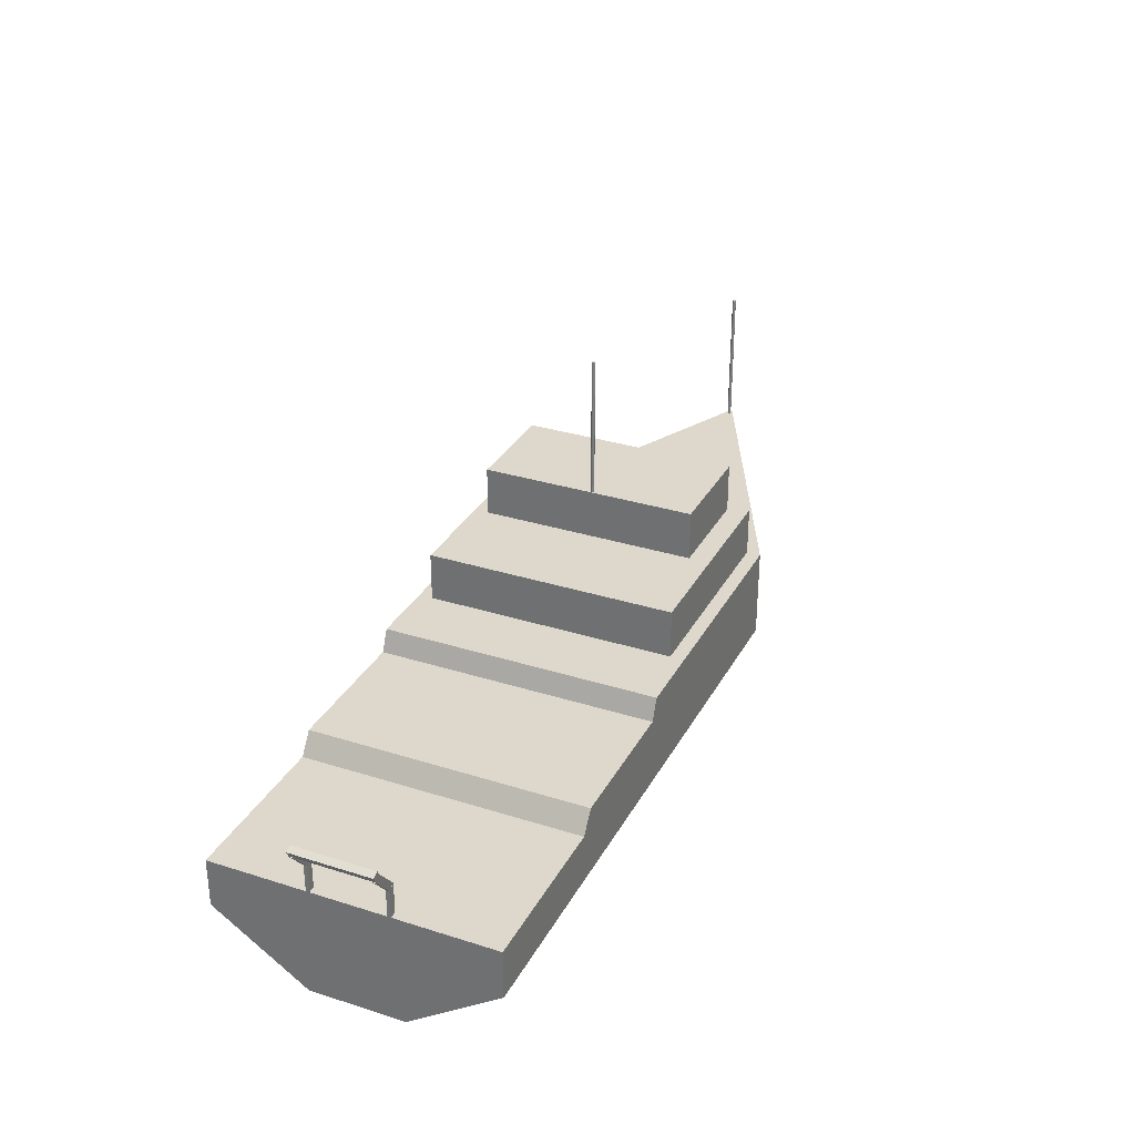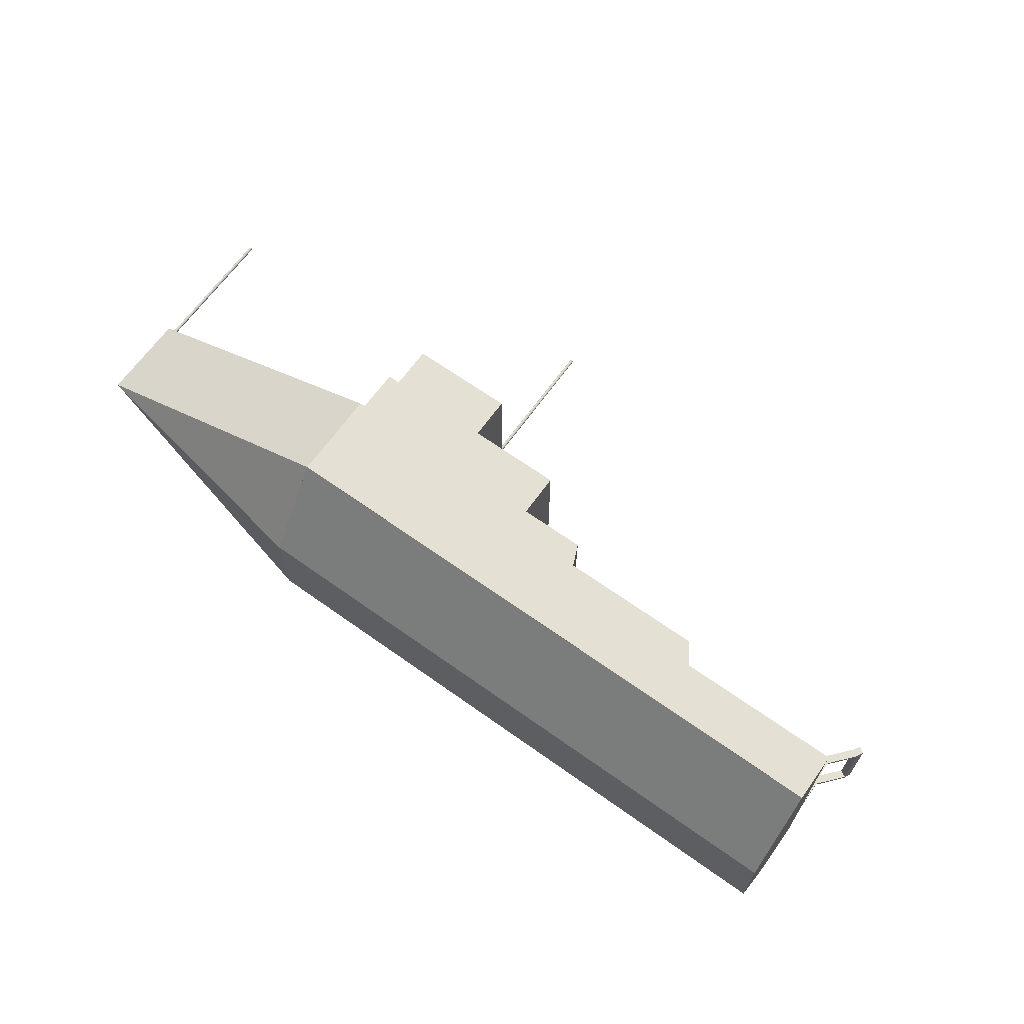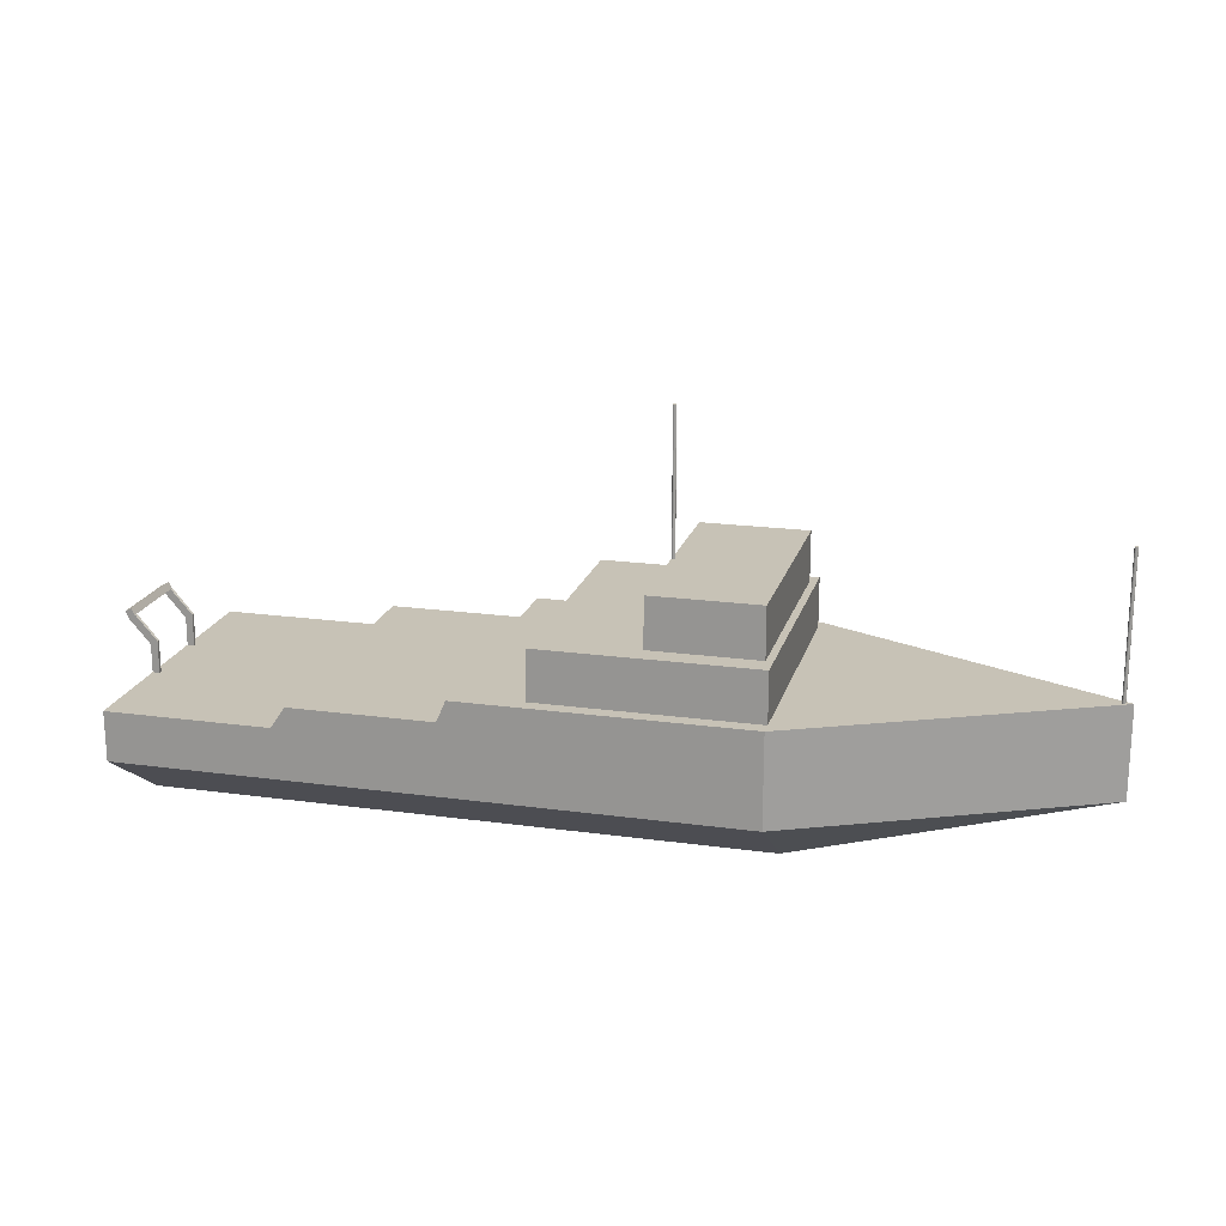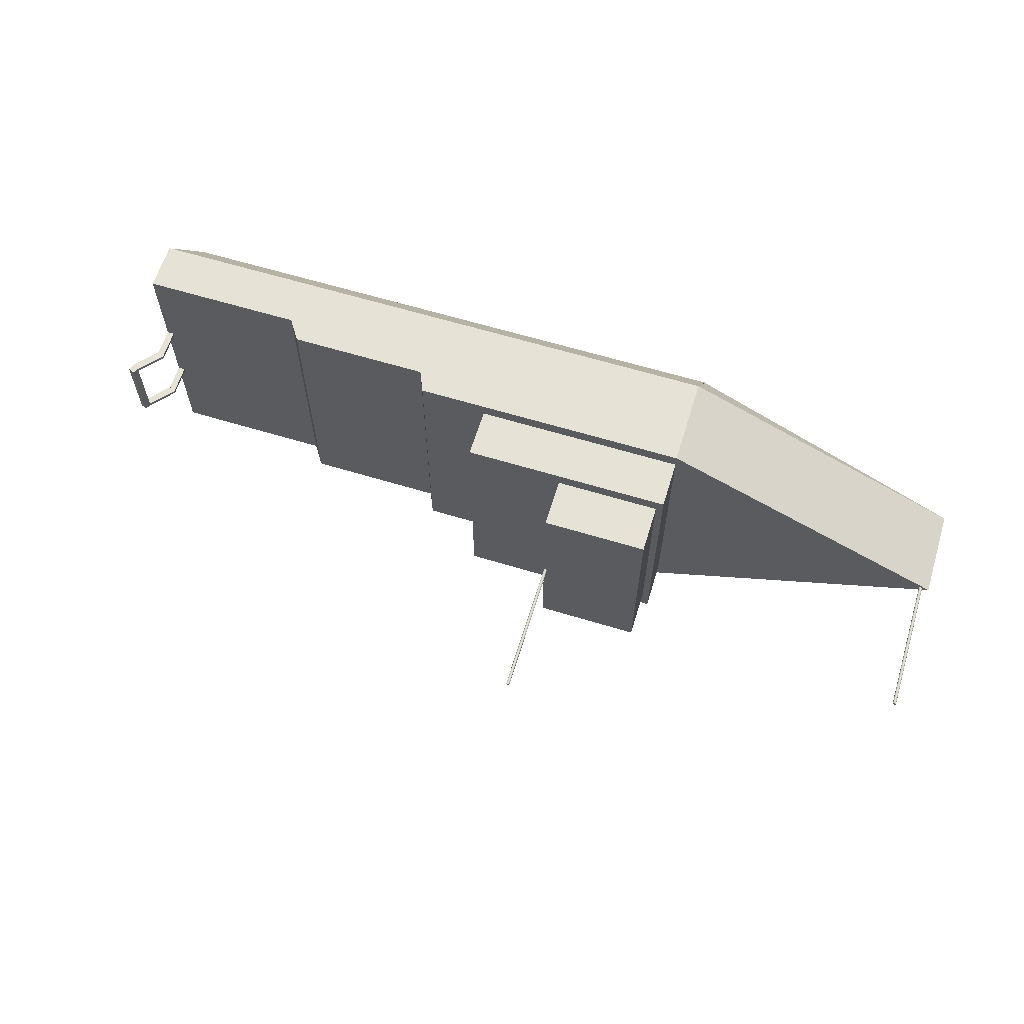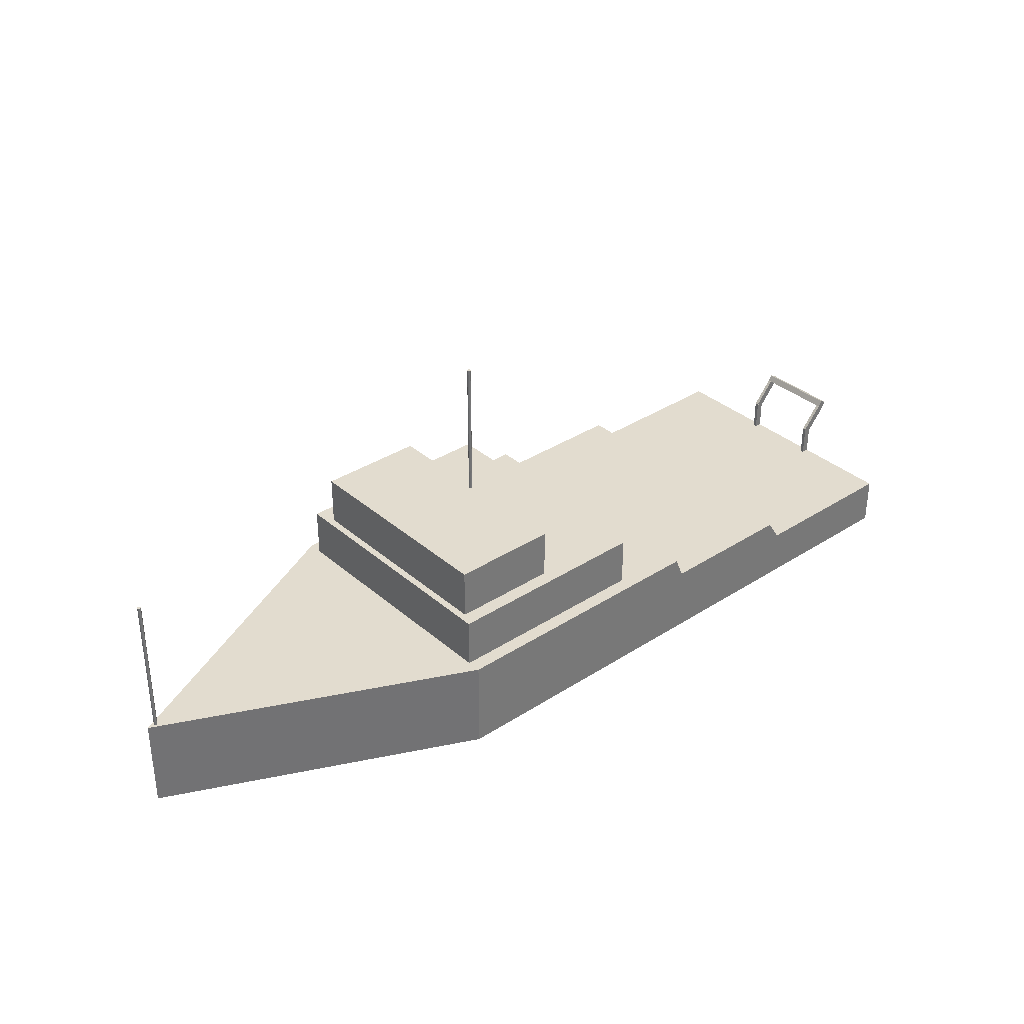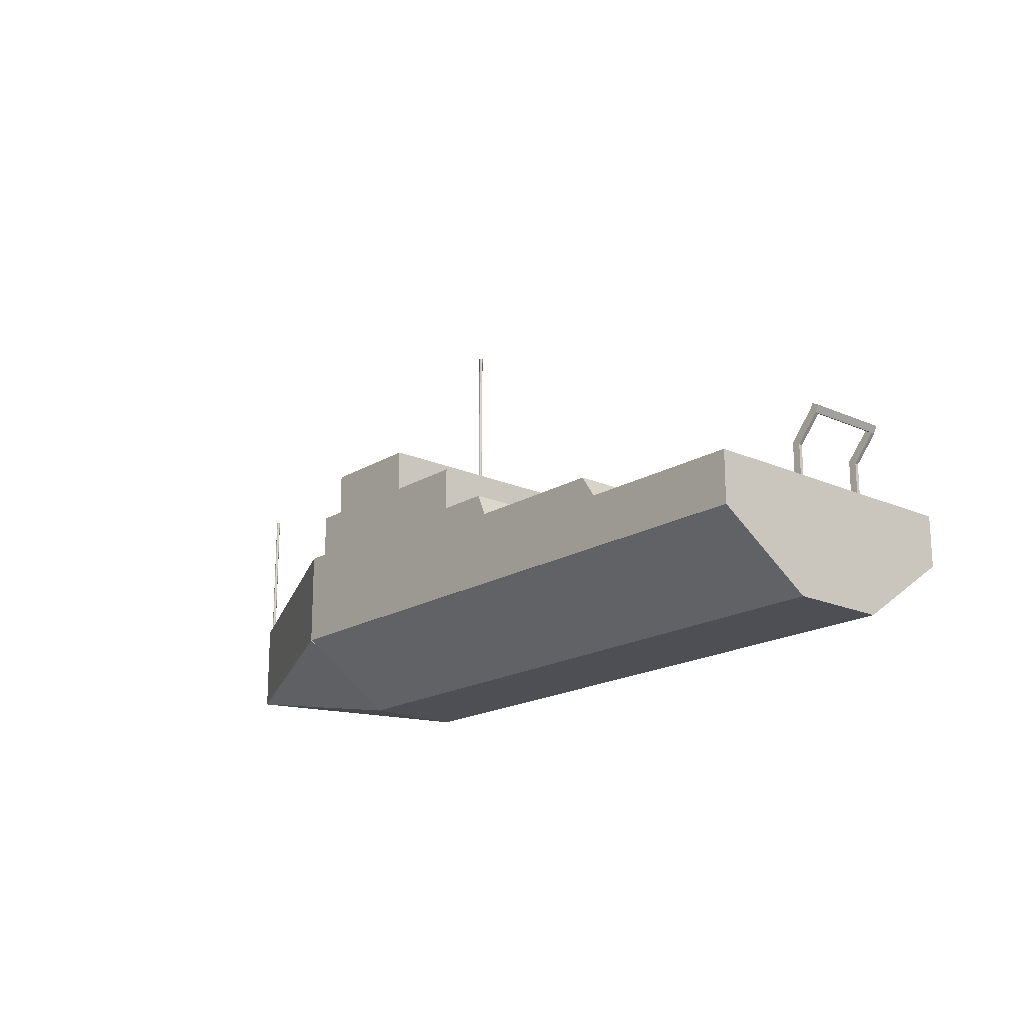
<metadata>
{"format":"obj","ext":"obj","renderer":"f3d","projection":"perspective","resolution":1024,"background":"white","views":[{"elev":31.3,"azim":-65.7,"up":"+Z"},{"elev":65.9,"azim":-144.4,"up":"+Y"},{"elev":19.3,"azim":14.5,"up":"+Z"},{"elev":63.1,"azim":17.1,"up":"+Y"},{"elev":34.6,"azim":139.0,"up":"+Z"},{"elev":-18.4,"azim":-130.8,"up":"+Z"}]}
</metadata>
<code>
o Object.1
v -2.651e+04 -2255 1.019e+04
v -2.633e+04 -2255 9825
v -2.633e+04 2460 9825
v -2.651e+04 2460 1.019e+04
v -2.688e+04 2460 1e+04
v -2.688e+04 -2255 1e+04
v -2.669e+04 2460 9639
v -2.669e+04 -2255 9639
f 1 2 3
f 1 3 4
f 4 6 1
f 4 5 6
f 6 5 7
f 8 6 7
f 7 2 8
f 2 6 8
f 3 7 5
f 4 3 5
f 7 3 2
f 2 1 6
o Object.2
v -2.551e+04 2460 8215
v -2.672e+04 2255 9623
v -2.672e+04 2460 9623
v -2.551e+04 2255 8215
v -2.631e+04 2460 9835
v -2.631e+04 2255 9835
v -2.509e+04 2255 8426
v -2.509e+04 2460 8426
f 9 10 11
f 13 9 11
f 13 16 9
f 9 16 15
f 9 15 12
f 15 14 12
f 12 14 10
f 13 10 14
f 14 15 16
f 14 16 13
f 13 11 10
f 12 10 9
o Object.3
v -2.55e+04 -2255 8215
v -2.509e+04 -2050 8426
v -2.509e+04 -2255 8426
v -2.55e+04 -2050 8215
v -2.631e+04 -2255 9835
v -2.672e+04 -2050 9623
v -2.672e+04 -2255 9623
v -2.631e+04 -2050 9835
f 17 18 19
f 19 21 17
f 17 21 23
f 17 23 22
f 17 22 20
f 24 20 22
f 24 22 21
f 21 18 24
f 18 20 24
f 21 22 23
f 21 19 18
f 20 18 17
o Object.4
v 3299 9e-06 2.297e+04
v 3359 -19.68 2.297e+04
v 3331 -4.92 2.297e+04
v 3239 -19.68 2.297e+04
v 3197 -102.5 2.297e+04
v 3216 -42.23 2.297e+04
v 3201 -70.93 2.297e+04
v 3216 -162.8 2.297e+04
v 9757 -8200 3705
v 2.698e+04 6.9e-05 3705
v 2.698e+04 6.9e-05 9035
v 9757 -8200 9035
v -2543 -7380 9035
v -2543 -7380 1.19e+04
v -2543 7380 1.19e+04
v -2543 7380 9035
v 9757 8200 3705
v -7053 8200 7805
v -6520 8200 9035
v 9757 8200 9035
v 2.652e+04 82.82 1.723e+04
v 2.65e+04 97.58 1.723e+04
v 2.646e+04 102.5 1.723e+04
v 2.64e+04 82.82 1.723e+04
v 2.643e+04 97.58 1.723e+04
v 2.636e+04 6.8e-05 1.723e+04
v 2.638e+04 60.27 1.723e+04
v 2.637e+04 31.57 1.723e+04
v 2.638e+04 -60.27 1.723e+04
v 2.637e+04 -31.57 1.723e+04
v 2.65e+04 97.58 9035
v 2.652e+04 82.82 9035
v 2.655e+04 60.27 9035
v 2.656e+04 31.57 9035
v 2.657e+04 6.8e-05 9035
v 2.656e+04 -31.57 9035
v 2.655e+04 -60.27 9035
v 2.652e+04 -82.82 9035
v 2.65e+04 -97.58 9035
v 9757 7380 9035
v 2.64e+04 82.82 9035
v 2.638e+04 60.27 9035
v 2.636e+04 6.7e-05 9035
v 9757 -7380 9035
v 2.637e+04 -31.57 9035
v 2.638e+04 -60.27 9035
v 2.64e+04 -82.82 9035
v 2.64e+04 -82.82 1.723e+04
v -6520 -8200 9035
v -2.509e+04 2255 8215
v -2.509e+04 2255 6575
v -2.509e+04 2460 6575
v -2.509e+04 2460 8215
v -2.509e+04 2255 8215
v -2.509e+04 2255 8420
v -2.55e+04 2255 8215
v -2.509e+04 -2255 8215
v -2.509e+04 -2255 6575
v -2.509e+04 -2050 6575
v -2.509e+04 -2050 8215
v -2.509e+04 -2255 8215
v -2.509e+04 -2255 8420
v -2.55e+04 -2255 8215
v -2.55e+04 -8186 3705
v -2.55e+04 -8200 6575
v -2.55e+04 -2255 6575
v -2.55e+04 -2763 15
v -2.55e+04 -2255 8215
v -2.55e+04 -2050 6575
v -2.55e+04 -2050 8215
v -2.55e+04 2763 15
v -2.55e+04 2255 6575
v -2.55e+04 2460 6575
v -2.55e+04 2255 8215
v -2.55e+04 2460 8215
v -2.55e+04 8187 3705
v -2.55e+04 8200 6575
v -2.55e+04 8200 3705
v 9757 8187 3705
v 9757 6518 2570
v 9757 2763 15
v 9757 2733 15
v 9757 -2733 15
v -2.55e+04 -8200 3705
v 9757 -6482 2545
v 9757 -8186 3705
v -2.509e+04 -2050 8420
v -2.509e+04 -2050 8215
v -2.55e+04 -2050 8215
v -2.509e+04 2460 8420
v -2.509e+04 2460 8215
v -2.55e+04 2460 8215
v -1.607e+04 -8200 6575
v -1.607e+04 8200 6575
v -7053 -8200 7805
v -1.525e+04 -8200 7805
v 2.643e+04 -97.58 9035
v 2.646e+04 -102.5 9035
v 2.637e+04 31.57 9035
v 2.643e+04 97.58 9035
v 2.646e+04 102.5 9035
v 2.643e+04 -97.58 1.723e+04
v 2.646e+04 -102.5 1.723e+04
v 2.652e+04 -82.82 1.723e+04
v 2.65e+04 -97.58 1.723e+04
v 2.655e+04 60.27 1.723e+04
v 2.655e+04 -60.27 1.723e+04
v 2.657e+04 6.8e-05 1.723e+04
v 2.656e+04 -31.57 1.723e+04
v 2.656e+04 31.57 1.723e+04
v -1.525e+04 8200 7805
v 3197 -6150 1.19e+04
v 3201 -134.1 2.297e+04
v 3197 -105 1.478e+04
v 3201 -134.1 1.478e+04
v 3197 -102.5 1.478e+04
v 3197 -6150 1.478e+04
v 3197 6560 1.478e+04
v 3201 -70.93 1.478e+04
v 3216 -42.23 1.478e+04
v 3239 -19.68 1.478e+04
v 3268 -4.92 1.478e+04
v 3299 8e-06 1.478e+04
v 3331 -4.92 1.478e+04
v 3359 -19.68 1.478e+04
v 9347 6560 1.478e+04
v 3382 -42.23 1.478e+04
v 3397 -70.93 1.478e+04
v 3402 -102.5 1.478e+04
v 9347 -6150 1.478e+04
v 3216 -162.8 1.478e+04
v 3239 -185.3 1.478e+04
v 3268 -200.1 1.478e+04
v 3299 -205 1.478e+04
v 3331 -200.1 1.478e+04
v 3359 -185.3 1.478e+04
v 3382 -162.8 1.478e+04
v 3397 -134.1 1.478e+04
v 3401 -105 1.478e+04
v 3397 -134.1 2.297e+04
v 3402 -102.5 2.297e+04
v 3197 6560 1.19e+04
v 9347 6560 1.19e+04
v 9347 -6150 1.19e+04
v 9757 -7380 1.19e+04
v 9757 7380 1.19e+04
v 9757 -2763 15
v 3268 -4.92 2.297e+04
v 3382 -162.8 2.297e+04
v 3382 -42.23 2.297e+04
v 3239 -185.3 2.297e+04
v 3359 -185.3 2.297e+04
v 3299 -205 2.297e+04
v 3268 -200.1 2.297e+04
v 3331 -200.1 2.297e+04
v 3397 -70.93 2.297e+04
f 25 26 27
f 148 25 27
f 149 148 27
f 142 148 149
f 150 142 149
f 150 149 151
f 150 151 152
f 150 152 153
f 150 153 154
f 154 167 150
f 150 167 166
f 170 166 167
f 168 170 167
f 169 170 168
f 136 169 168
f 168 141 136
f 136 141 140
f 136 140 166
f 166 39 136
f 39 38 136
f 37 38 39
f 37 39 40
f 40 73 37
f 36 37 73
f 33 36 73
f 33 73 119
f 117 33 119
f 119 120 117
f 117 120 135
f 117 135 118
f 118 83 117
f 83 82 117
f 117 82 89
f 117 89 108
f 89 88 108
f 108 88 33
f 88 110 33
f 33 110 109
f 33 109 34
f 33 34 35
f 34 44 35
f 35 44 55
f 35 55 56
f 35 56 57
f 35 57 58
f 58 59 35
f 35 59 60
f 60 61 35
f 35 61 62
f 63 35 62
f 63 62 128
f 63 128 129
f 63 129 127
f 122 63 127
f 122 127 126
f 121 122 126
f 71 121 126
f 71 126 72
f 70 71 72
f 70 72 53
f 53 54 70
f 54 69 70
f 68 70 69
f 68 69 67
f 67 64 68
f 169 68 64
f 68 169 37
f 64 67 123
f 64 123 66
f 64 66 65
f 65 44 64
f 40 64 44
f 44 43 40
f 44 41 43
f 41 42 43
f 73 43 42
f 41 118 42
f 41 102 118
f 118 102 101
f 118 101 76
f 76 75 118
f 74 75 76
f 74 76 77
f 79 74 77
f 79 77 114
f 114 99 79
f 79 99 80
f 97 80 99
f 77 97 99
f 99 115 77
f 116 115 99
f 115 116 114
f 80 97 96
f 98 80 96
f 75 98 96
f 75 96 83
f 96 93 83
f 84 83 93
f 84 93 94
f 94 112 84
f 111 84 112
f 111 112 113
f 111 113 94
f 111 94 86
f 86 94 87
f 81 86 87
f 81 87 85
f 81 85 82
f 82 85 92
f 82 92 90
f 92 87 90
f 87 93 90
f 90 93 91
f 88 90 91
f 88 91 109
f 91 171 109
f 109 171 107
f 91 107 171
f 91 95 107
f 95 106 107
f 106 34 107
f 106 104 34
f 104 41 34
f 104 103 41
f 100 103 104
f 95 100 104
f 95 104 105
f 95 97 100
f 97 101 100
f 100 102 103
f 106 105 104
f 95 105 106
f 91 93 95
f 85 87 92
f 86 81 84
f 86 84 111
f 113 112 94
f 93 87 94
f 81 83 84
f 95 93 96
f 75 78 98
f 78 80 98
f 74 80 78
f 95 96 97
f 114 116 99
f 114 77 115
f 74 79 80
f 77 76 97
f 74 78 75
f 101 97 76
f 100 101 102
f 102 41 103
f 44 65 124
f 44 124 125
f 125 124 47
f 125 47 46
f 55 125 46
f 45 46 47
f 48 45 47
f 47 49 48
f 124 48 49
f 45 48 72
f 45 72 128
f 130 45 128
f 130 128 131
f 130 131 132
f 130 132 134
f 130 134 57
f 134 132 59
f 132 131 133
f 132 133 60
f 133 131 60
f 57 45 130
f 128 72 127
f 56 46 45
f 124 49 47
f 124 65 48
f 65 51 48
f 48 51 53
f 53 51 50
f 50 51 52
f 50 52 123
f 52 51 123
f 65 66 51
f 51 66 123
f 50 123 67
f 54 50 67
f 54 67 69
f 53 50 54
f 48 53 72
f 68 71 70
f 68 36 71
f 36 121 71
f 36 122 121
f 127 72 126
f 36 63 122
f 128 127 129
f 62 131 128
f 36 35 63
f 62 61 131
f 131 61 60
f 132 60 59
f 134 59 58
f 134 58 57
f 57 56 45
f 56 55 46
f 55 44 125
f 34 41 44
f 109 107 34
f 88 109 110
f 88 89 90
f 82 90 89
f 81 82 83
f 118 75 83
f 42 118 135
f 42 135 120
f 42 120 119
f 108 33 117
f 119 73 42
f 33 35 36
f 37 36 68
f 40 43 73
f 64 40 39
f 170 64 39
f 169 38 37
f 140 142 166
f 142 140 143
f 142 143 144
f 142 144 145
f 142 145 146
f 142 146 147
f 147 146 172
f 147 172 25
f 28 25 172
f 146 28 172
f 146 145 28
f 28 145 144
f 30 28 144
f 31 30 144
f 29 30 31
f 29 31 143
f 32 30 29
f 32 29 137
f 32 137 139
f 32 139 155
f 175 32 155
f 175 155 156
f 156 178 175
f 177 175 178
f 158 177 178
f 157 158 178
f 158 157 141
f 159 158 141
f 160 159 141
f 154 160 141
f 161 160 154
f 162 161 154
f 163 162 154
f 164 162 163
f 165 164 163
f 165 163 153
f 180 165 153
f 174 165 180
f 174 180 152
f 174 173 165
f 174 32 173
f 165 173 164
f 164 173 161
f 164 161 162
f 173 160 161
f 173 176 160
f 173 175 176
f 159 160 176
f 159 176 179
f 159 179 177
f 176 177 179
f 157 156 141
f 158 159 177
f 176 175 177
f 156 157 178
f 155 141 156
f 32 175 173
f 139 141 155
f 138 141 139
f 137 138 139
f 137 29 138
f 29 140 138
f 174 30 32
f 30 174 26
f 26 174 149
f 28 30 26
f 31 144 143
f 29 143 140
f 140 141 138
f 168 154 141
f 169 136 38
f 169 64 170
f 170 39 166
f 154 168 167
f 153 163 154
f 180 153 152
f 174 152 151
f 174 151 149
f 150 166 142
f 142 147 148
f 148 147 25
f 149 27 26
f 26 25 28

</code>
